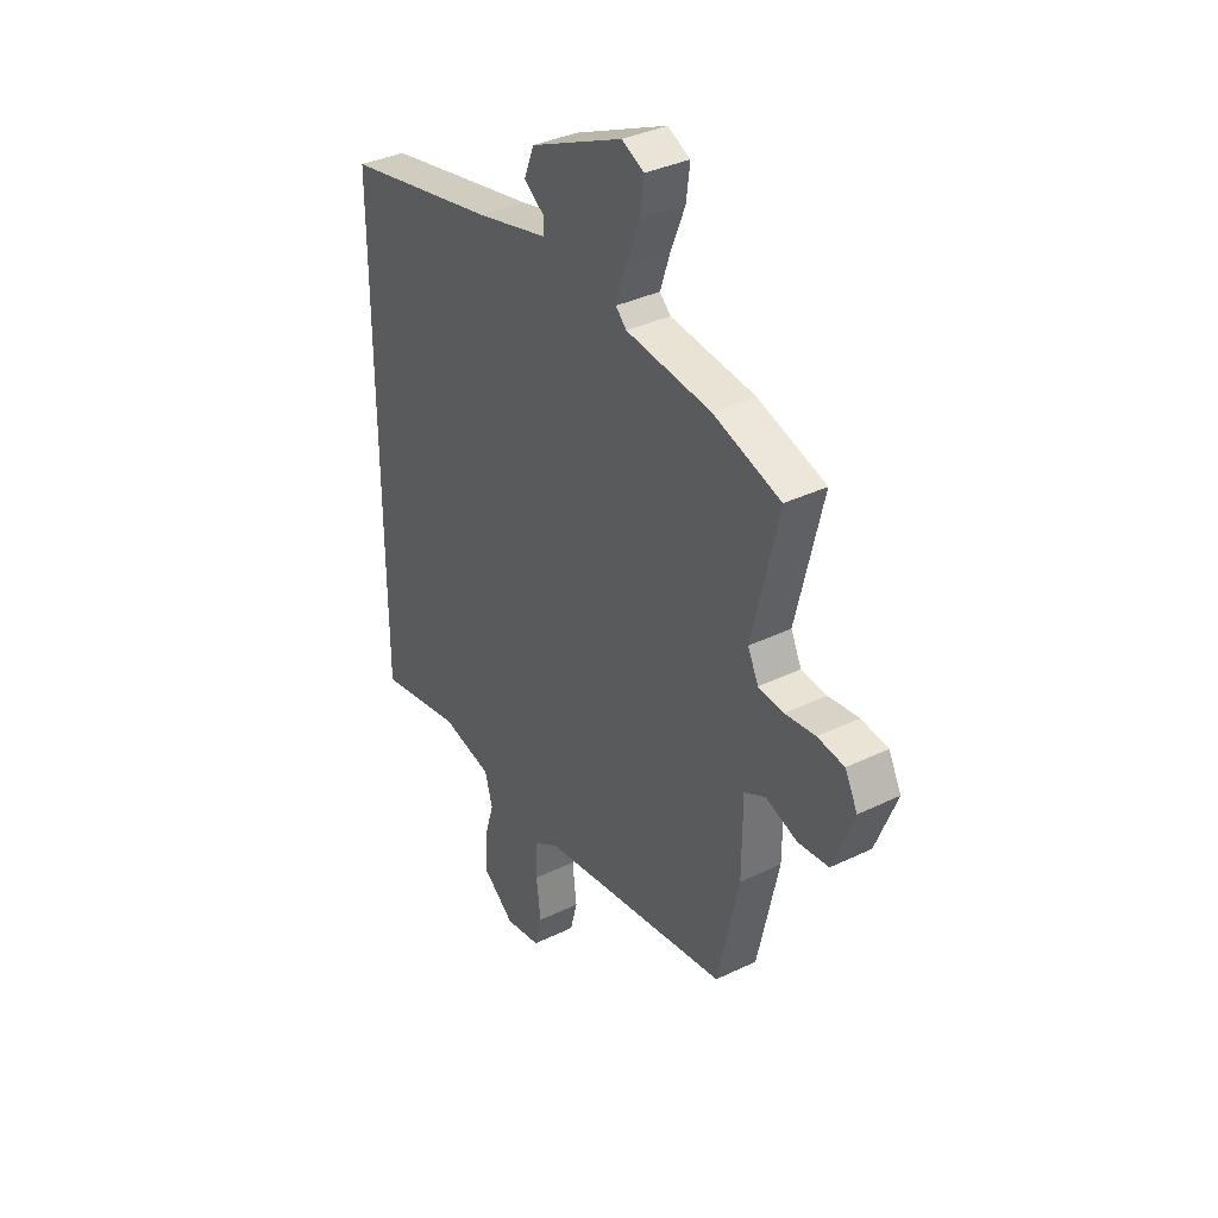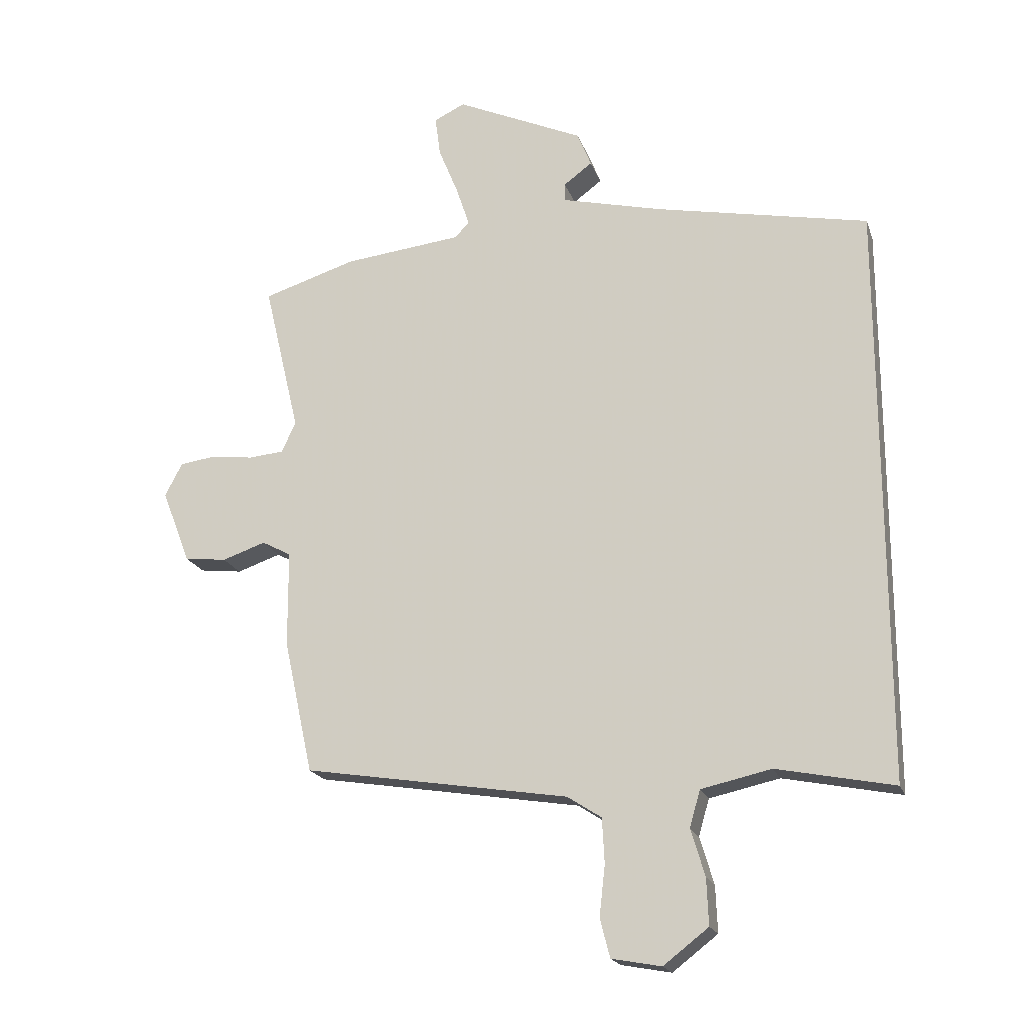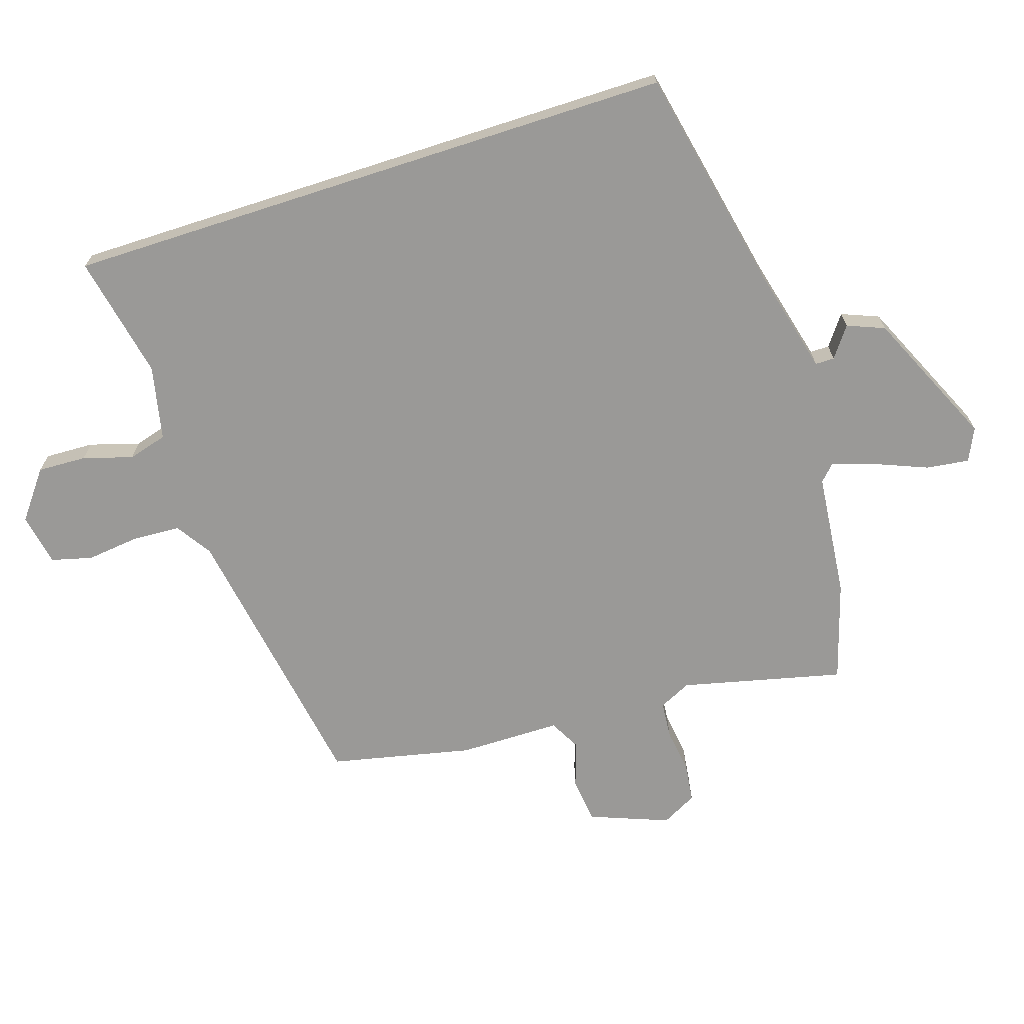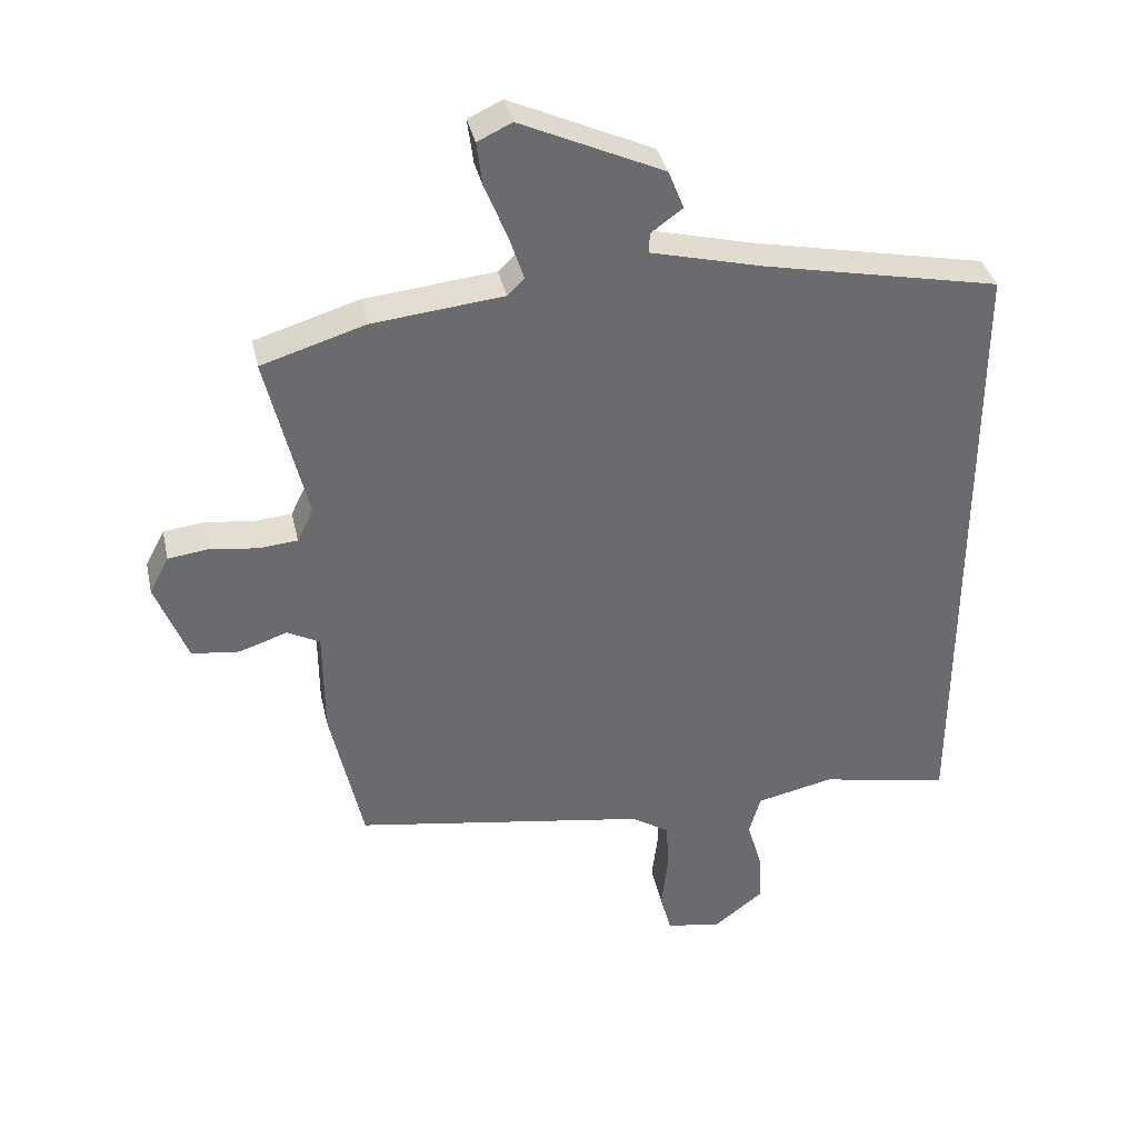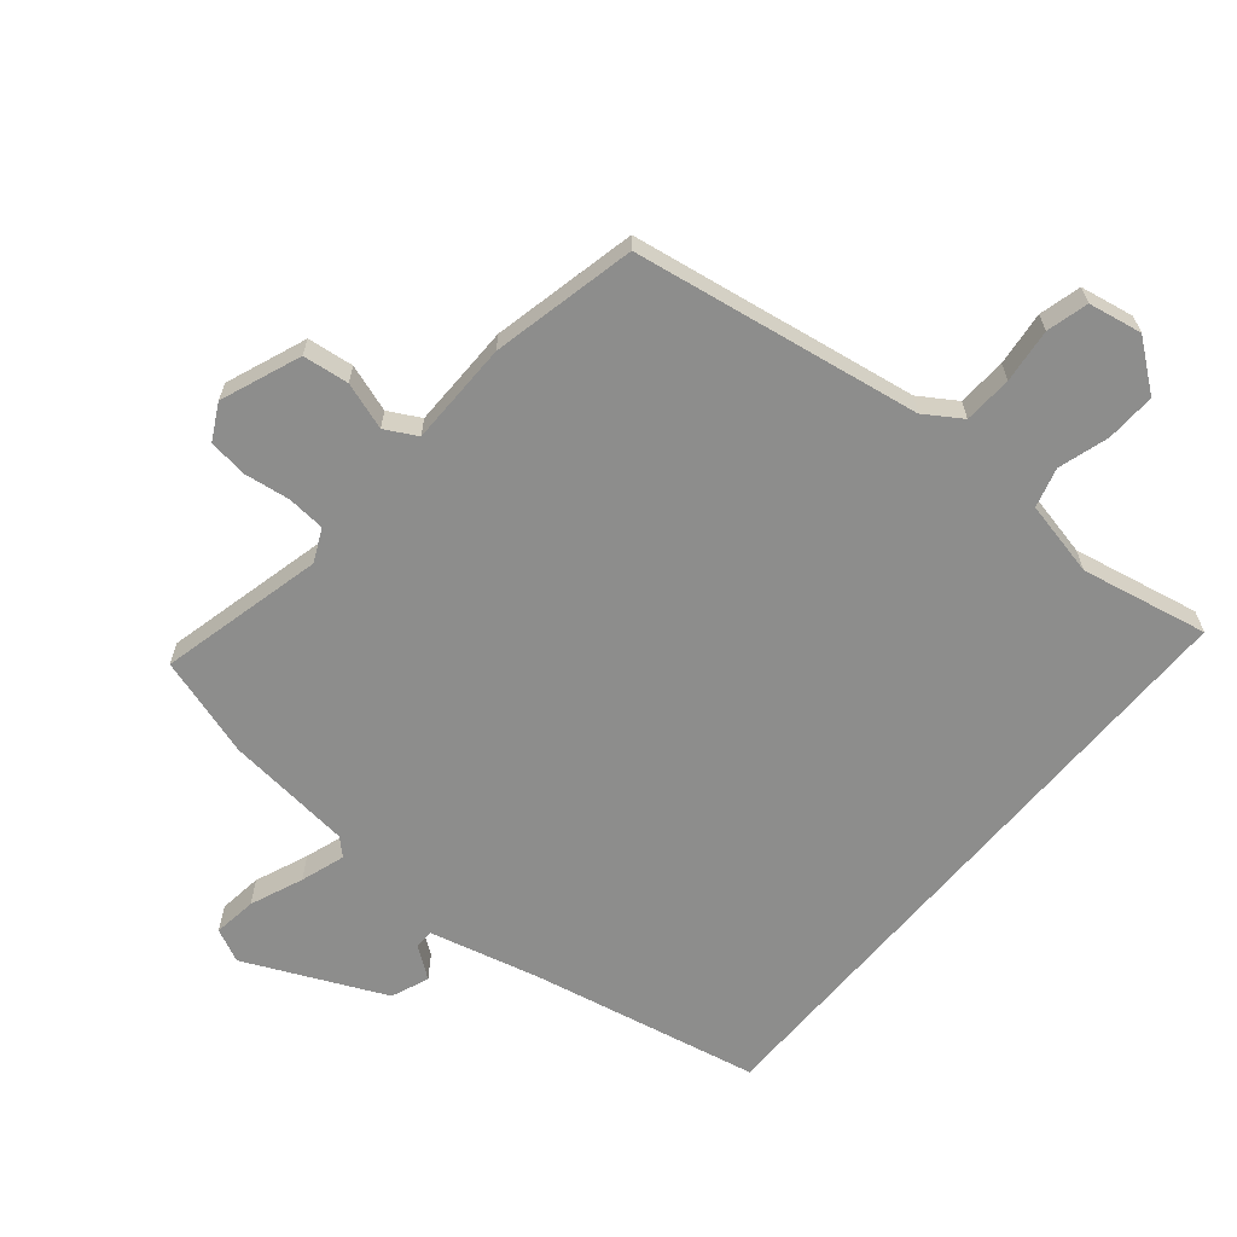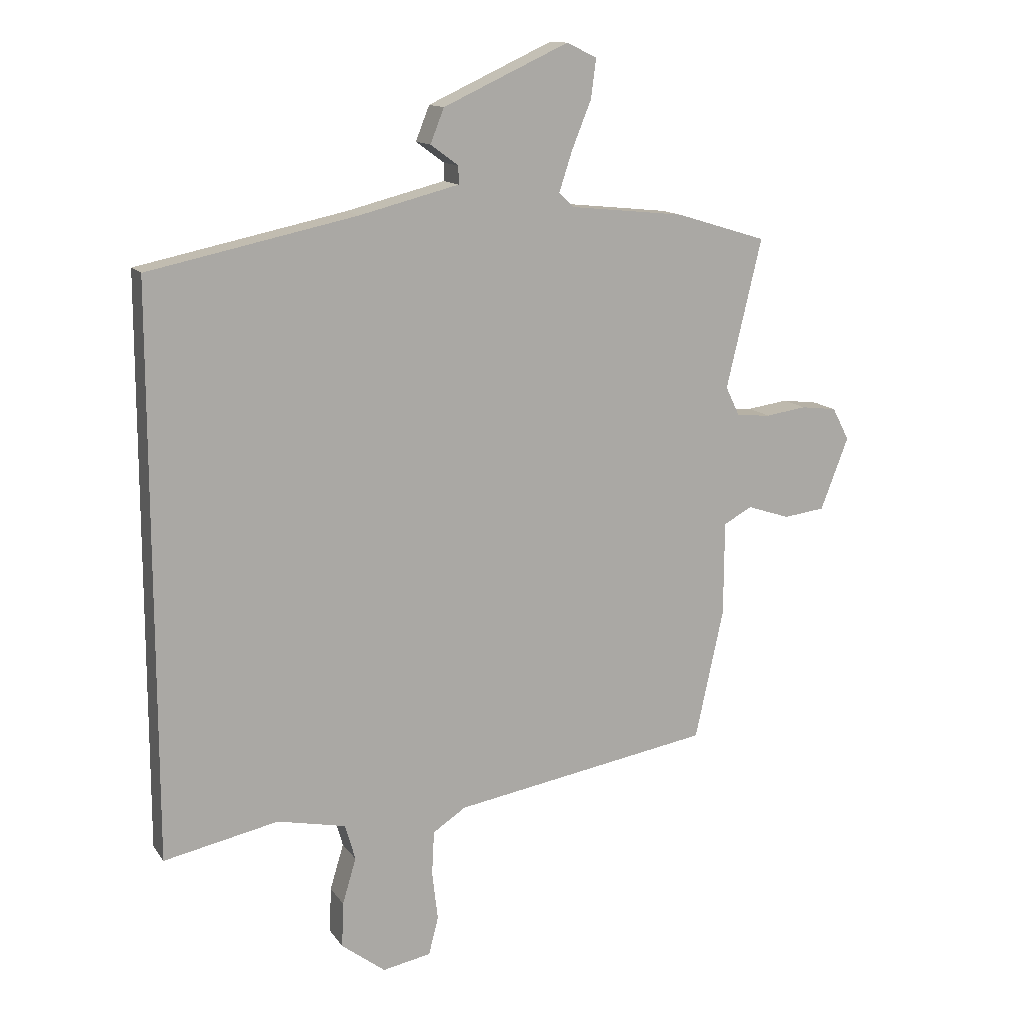
<metadata>
{"format":"obj","ext":"obj","renderer":"f3d","projection":"perspective","resolution":1024,"background":"white","views":[{"elev":36.1,"azim":57.6,"up":"+Z"},{"elev":-19.8,"azim":-163.5,"up":"+Z"},{"elev":-69.0,"azim":-72.1,"up":"+Y"},{"elev":37.0,"azim":167.7,"up":"+Z"},{"elev":-64.5,"azim":140.0,"up":"+Y"},{"elev":13.4,"azim":-22.3,"up":"+Z"}]}
</metadata>
<code>
v -0.5 0.07 0.462
v -0.136 0.07 0.538
v 0.038 0.07 0.582
v 0.038 0.07 0.613
v -0.011 0.07 0.649
v 0.013 0.07 0.709
v 0.233 0.07 0.81
v 0.286 0.07 0.785
v 0.277 0.07 0.716
v 0.243 0.07 0.632
v 0.22 0.07 0.562
v 0.246 0.07 0.537
v 0.448 0.07 0.516
v 0.608 0.07 0.467
v 0.546 0.07 0.206
v 0.571 0.07 0.154
v 0.631 0.07 0.149
v 0.703 0.07 0.159
v 0.766 0.07 0.151
v 0.796 0.07 0.094
v 0.747 0.07 -0.033
v 0.674 0.07 -0.042
v 0.599 0.07 -0.017
v 0.549 0.07 -0.044
v 0.548 0.07 -0.209
v 0.498 0.07 -0.438
v 0.043 0.07 -0.513
v -0.015 0.07 -0.551
v -0.019 0.07 -0.628
v -0.009 0.07 -0.714
v -0.026 0.07 -0.78
v -0.111 0.07 -0.796
v -0.188 0.07 -0.737
v -0.185 0.07 -0.658
v -0.161 0.07 -0.578
v -0.179 0.07 -0.515
v -0.299 0.07 -0.489
v -0.5 0.07 -0.53
v -0.5 0 0.462
v -0.136 0 0.538
v 0.038 0 0.582
v 0.038 0 0.613
v -0.011 0 0.649
v 0.013 0 0.709
v 0.233 0 0.81
v 0.286 0 0.785
v 0.277 0 0.716
v 0.243 0 0.632
v 0.22 0 0.562
v 0.246 0 0.537
v 0.448 0 0.516
v 0.608 0 0.467
v 0.546 0 0.206
v 0.571 0 0.154
v 0.631 0 0.149
v 0.703 0 0.159
v 0.766 0 0.151
v 0.796 0 0.094
v 0.747 0 -0.033
v 0.674 0 -0.042
v 0.599 0 -0.017
v 0.549 0 -0.044
v 0.548 0 -0.209
v 0.498 0 -0.438
v 0.043 0 -0.513
v -0.015 0 -0.551
v -0.019 0 -0.628
v -0.009 0 -0.714
v -0.026 0 -0.78
v -0.111 0 -0.796
v -0.188 0 -0.737
v -0.185 0 -0.658
v -0.161 0 -0.578
v -0.179 0 -0.515
v -0.299 0 -0.489
v -0.5 0 -0.53
f 37 38 1 2
f 36 37 2 3
f 35 36 3
f 33 34 35
f 32 33 35
f 31 32 35
f 30 31 35
f 29 30 35
f 28 29 35 3
f 27 28 3
f 27 3 4
f 26 27 4
f 25 26 4
f 24 25 4
f 23 24 4
f 21 22 23
f 20 21 23
f 19 20 23
f 18 19 23
f 17 18 23
f 16 17 23
f 15 16 23 4
f 12 13 14 15
f 11 12 15 4
f 6 7 8
f 5 6 8
f 4 5 8
f 11 4 8
f 10 11 8
f 8 9 10
f 40 39 76 75
f 41 40 75 74
f 41 74 73
f 73 72 71
f 73 71 70
f 73 70 69
f 73 69 68
f 73 68 67
f 41 73 67 66
f 41 66 65
f 42 41 65
f 42 65 64
f 42 64 63
f 42 63 62
f 42 62 61
f 61 60 59
f 61 59 58
f 61 58 57
f 61 57 56
f 61 56 55
f 61 55 54
f 42 61 54 53
f 53 52 51 50
f 42 53 50 49
f 46 45 44
f 46 44 43
f 46 43 42
f 46 42 49
f 46 49 48
f 48 47 46
f 1 39 40 2
f 2 40 41 3
f 3 41 42 4
f 4 42 43 5
f 5 43 44 6
f 6 44 45 7
f 7 45 46 8
f 8 46 47 9
f 9 47 48 10
f 10 48 49 11
f 11 49 50 12
f 12 50 51 13
f 13 51 52 14
f 14 52 53 15
f 15 53 54 16
f 16 54 55 17
f 17 55 56 18
f 18 56 57 19
f 19 57 58 20
f 20 58 59 21
f 21 59 60 22
f 22 60 61 23
f 23 61 62 24
f 24 62 63 25
f 25 63 64 26
f 26 64 65 27
f 27 65 66 28
f 28 66 67 29
f 29 67 68 30
f 30 68 69 31
f 31 69 70 32
f 32 70 71 33
f 33 71 72 34
f 34 72 73 35
f 35 73 74 36
f 36 74 75 37
f 37 75 76 38
f 38 76 39 1

</code>
